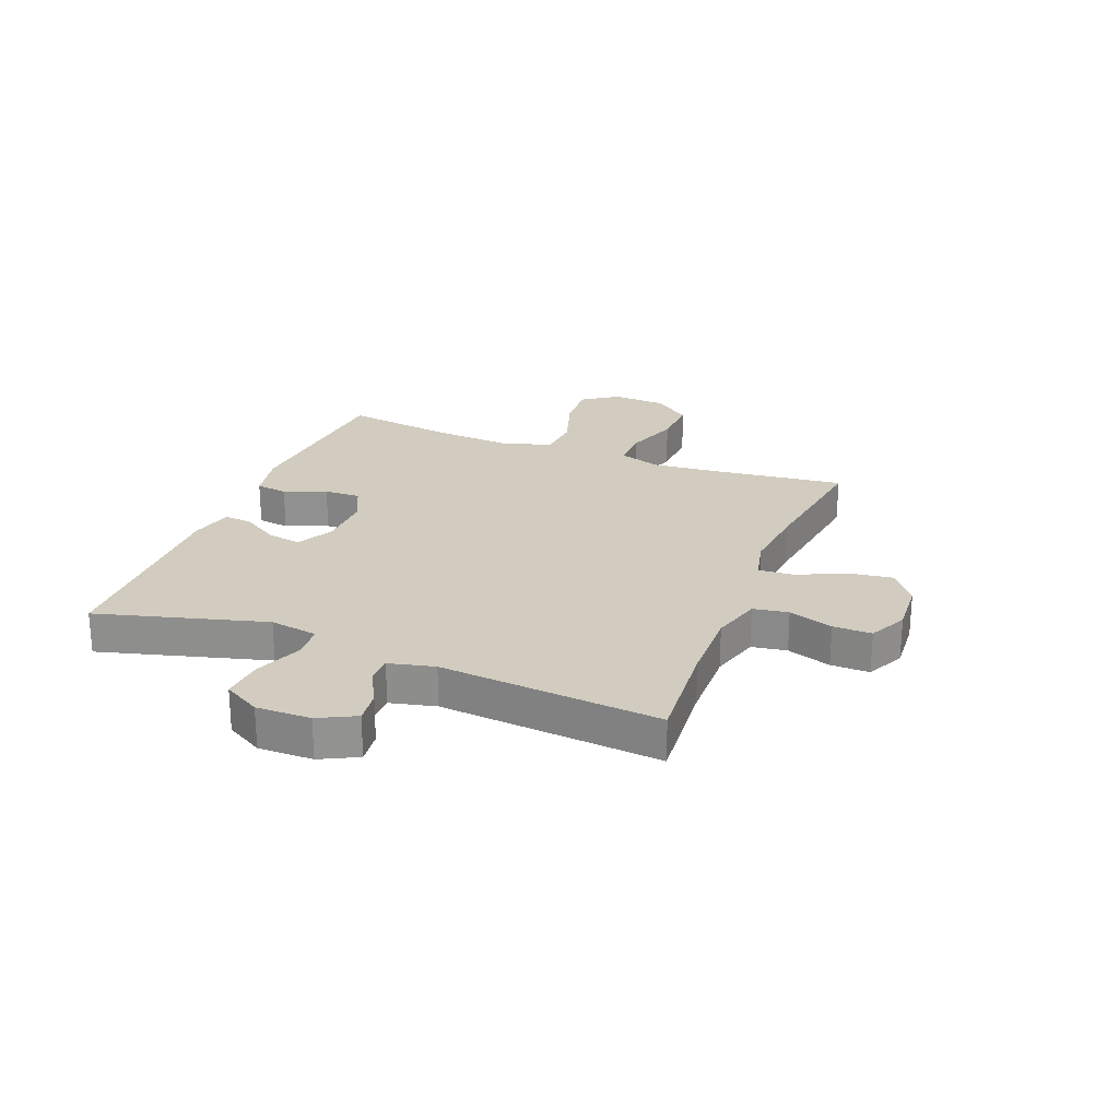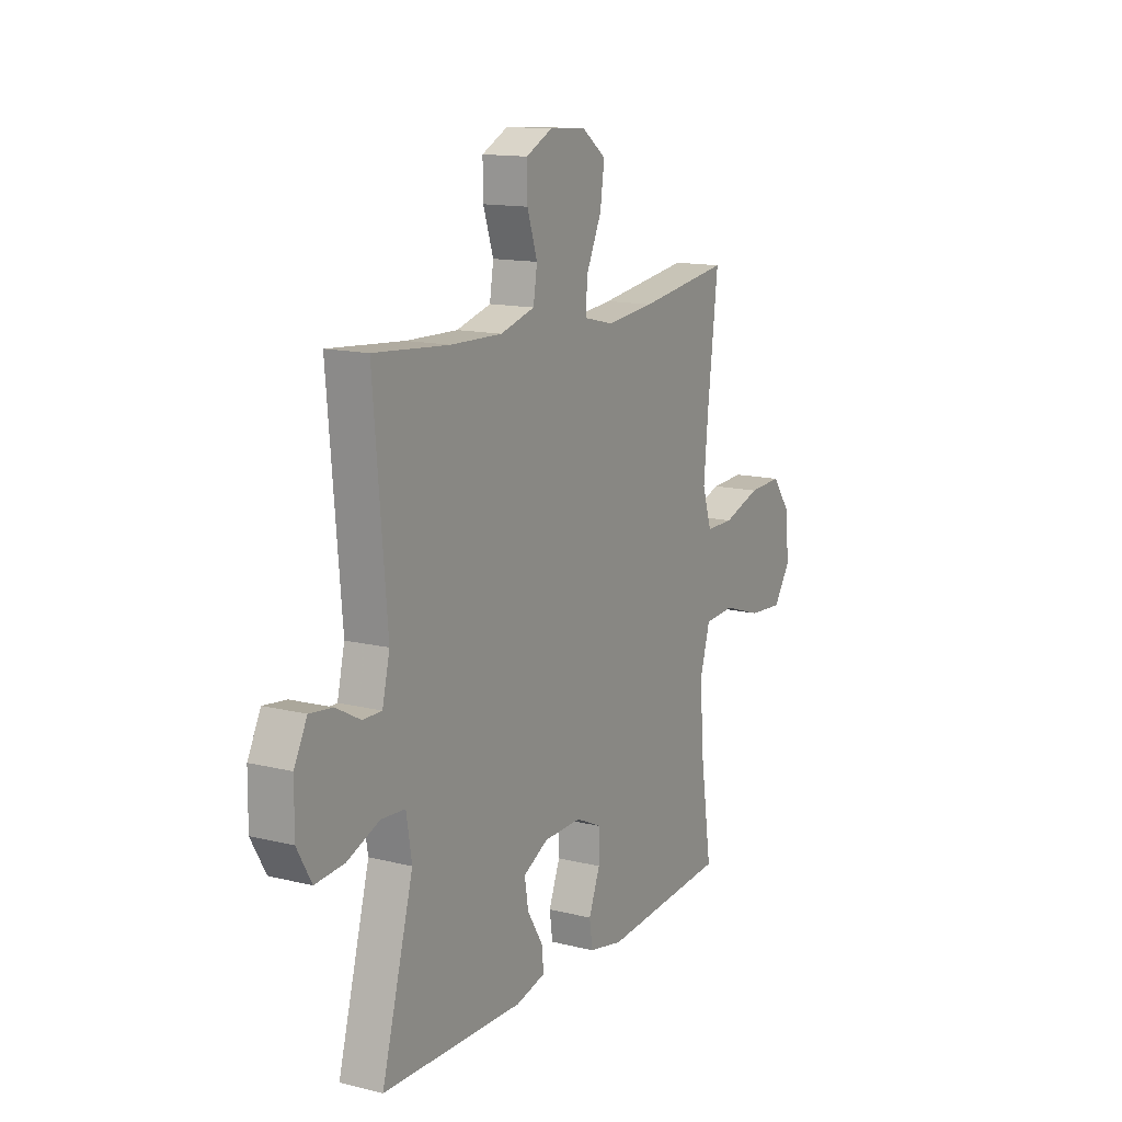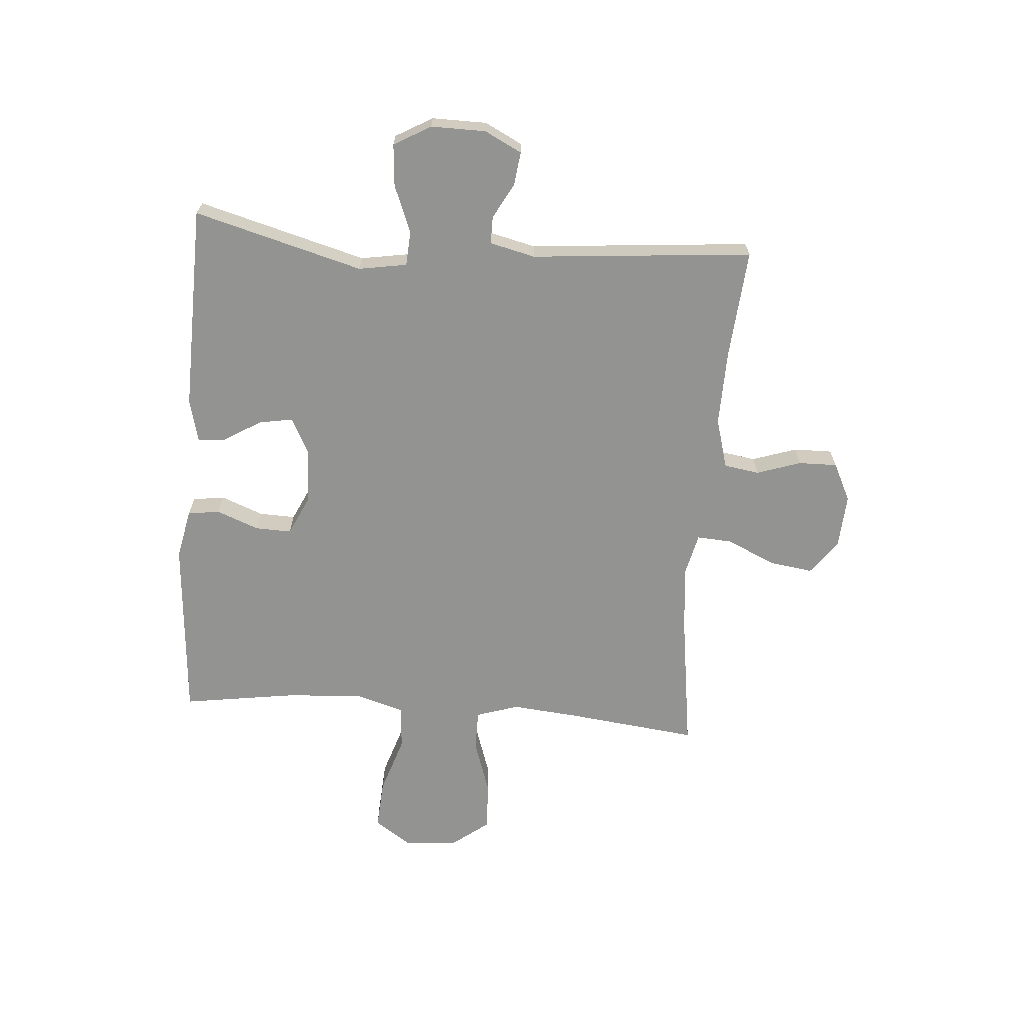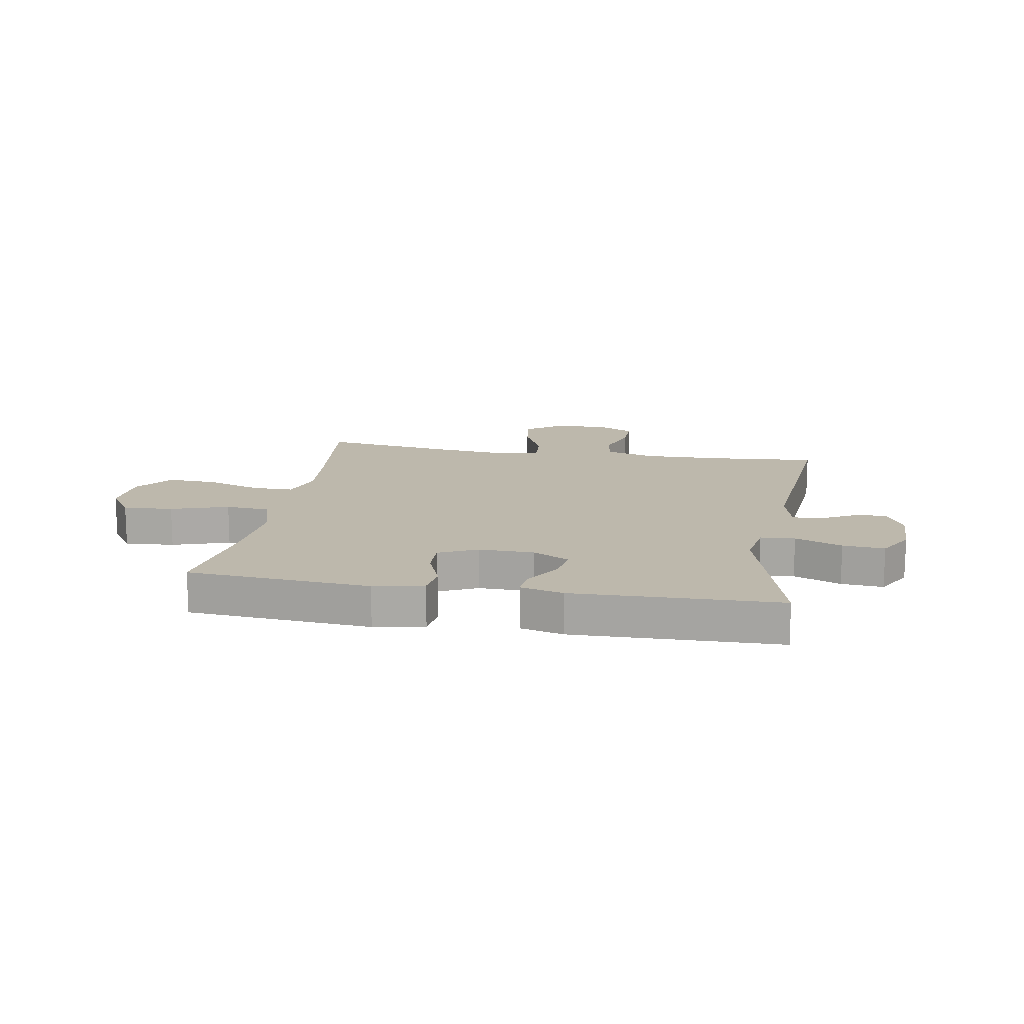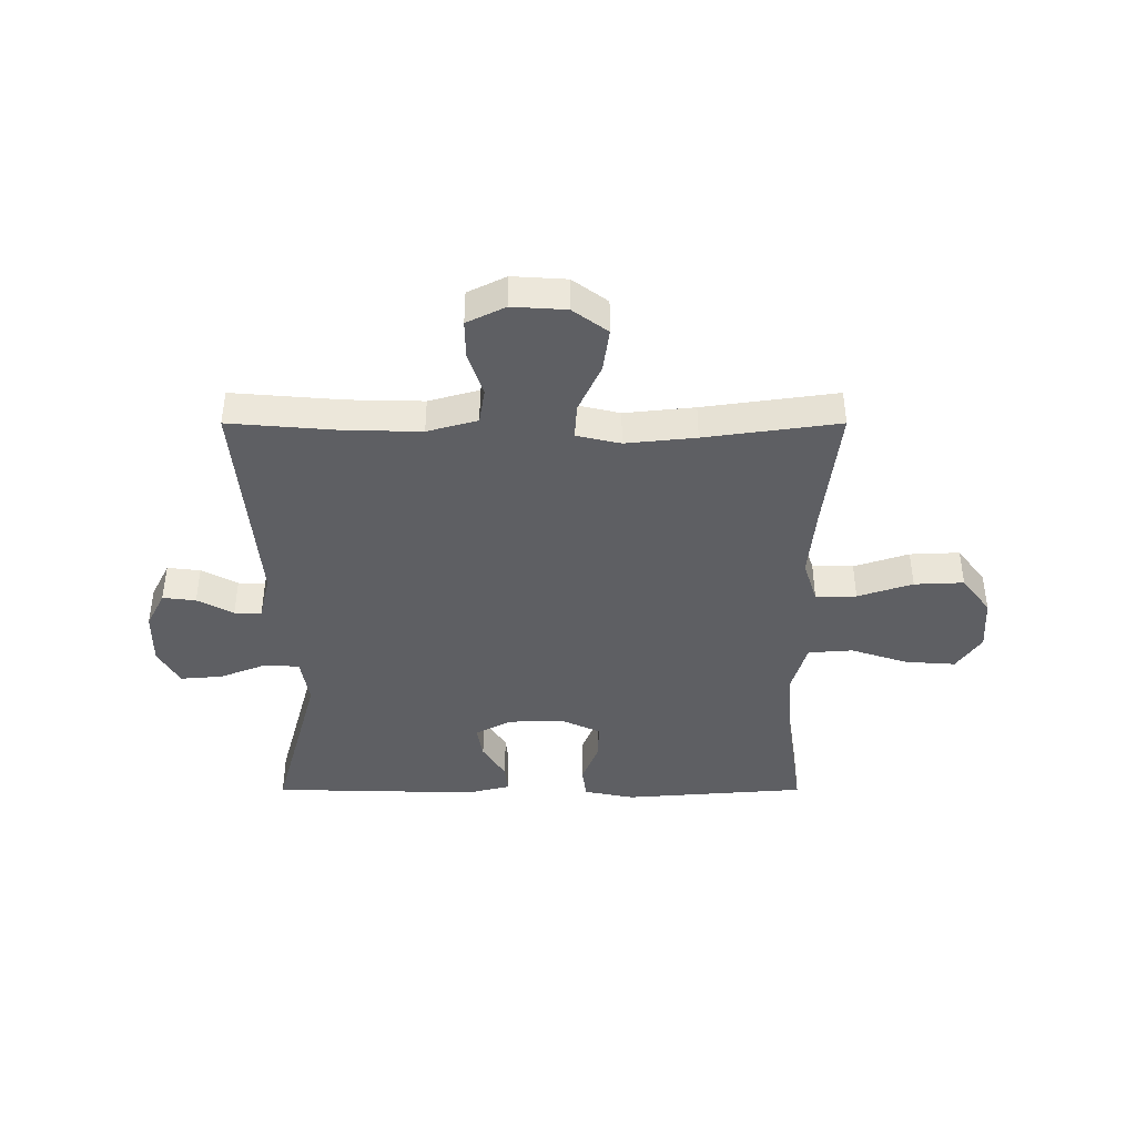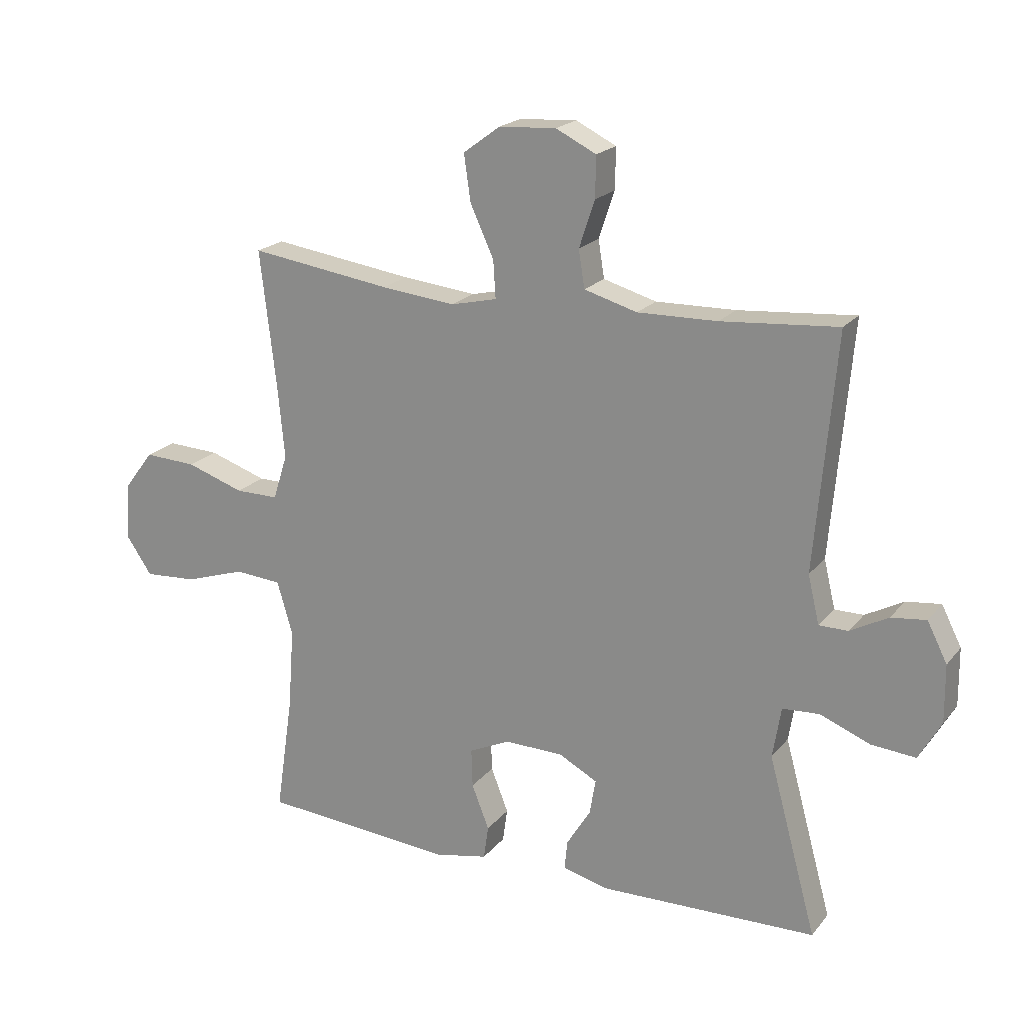
<metadata>
{"format":"obj","ext":"obj","renderer":"f3d","projection":"perspective","resolution":1024,"background":"white","views":[{"elev":24.2,"azim":-68.6,"up":"+Y"},{"elev":13.7,"azim":-61.0,"up":"+Z"},{"elev":-66.7,"azim":-94.4,"up":"+Y"},{"elev":14.8,"azim":-170.2,"up":"+Y"},{"elev":-41.5,"azim":-0.0,"up":"+Y"},{"elev":20.2,"azim":-152.7,"up":"+Z"}]}
</metadata>
<code>
v -0.5 0.07 0.5
v -0.307 0.07 0.484
v -0.175 0.07 0.481
v -0.087 0.07 0.506
v -0.077 0.07 0.568
v -0.103 0.07 0.646
v -0.104 0.07 0.714
v -0.037 0.07 0.747
v 0.058 0.07 0.741
v 0.119 0.07 0.696
v 0.108 0.07 0.619
v 0.069 0.07 0.534
v 0.065 0.07 0.472
v 0.142 0.07 0.454
v 0.265 0.07 0.467
v 0.5 0.07 0.5
v 0.473 0.07 0.269
v 0.462 0.07 0.151
v 0.486 0.07 0.076
v 0.558 0.07 0.076
v 0.654 0.07 0.108
v 0.741 0.07 0.112
v 0.791 0.07 0.046
v 0.797 0.07 -0.049
v 0.754 0.07 -0.112
v 0.666 0.07 -0.106
v 0.565 0.07 -0.073
v 0.487 0.07 -0.079
v 0.461 0.07 -0.168
v 0.471 0.07 -0.304
v 0.5 0.07 -0.5
v 0.178 0.07 -0.525
v 0.09 0.07 -0.507
v 0.082 0.07 -0.451
v 0.111 0.07 -0.377
v 0.113 0.07 -0.313
v 0.045 0.07 -0.281
v -0.053 0.07 -0.283
v -0.117 0.07 -0.317
v -0.107 0.07 -0.376
v -0.067 0.07 -0.441
v -0.062 0.07 -0.49
v -0.138 0.07 -0.509
v -0.5 0.07 -0.5
v -0.419 0.07 -0.204
v -0.433 0.07 -0.119
v -0.494 0.07 -0.115
v -0.577 0.07 -0.148
v -0.651 0.07 -0.154
v -0.688 0.07 -0.089
v -0.687 0.07 0.007
v -0.654 0.07 0.072
v -0.596 0.07 0.065
v -0.533 0.07 0.031
v -0.485 0.07 0.031
v -0.466 0.07 0.111
v -0.5 0 0.5
v -0.307 0 0.484
v -0.175 0 0.481
v -0.087 0 0.506
v -0.077 0 0.568
v -0.103 0 0.646
v -0.104 0 0.714
v -0.037 0 0.747
v 0.058 0 0.741
v 0.119 0 0.696
v 0.108 0 0.619
v 0.069 0 0.534
v 0.065 0 0.472
v 0.142 0 0.454
v 0.265 0 0.467
v 0.5 0 0.5
v 0.473 0 0.269
v 0.462 0 0.151
v 0.486 0 0.076
v 0.558 0 0.076
v 0.654 0 0.108
v 0.741 0 0.112
v 0.791 0 0.046
v 0.797 0 -0.049
v 0.754 0 -0.112
v 0.666 0 -0.106
v 0.565 0 -0.073
v 0.487 0 -0.079
v 0.461 0 -0.168
v 0.471 0 -0.304
v 0.5 0 -0.5
v 0.178 0 -0.525
v 0.09 0 -0.507
v 0.082 0 -0.451
v 0.111 0 -0.377
v 0.113 0 -0.313
v 0.045 0 -0.281
v -0.053 0 -0.283
v -0.117 0 -0.317
v -0.107 0 -0.376
v -0.067 0 -0.441
v -0.062 0 -0.49
v -0.138 0 -0.509
v -0.5 0 -0.5
v -0.419 0 -0.204
v -0.433 0 -0.119
v -0.494 0 -0.115
v -0.577 0 -0.148
v -0.651 0 -0.154
v -0.688 0 -0.089
v -0.687 0 0.007
v -0.654 0 0.072
v -0.596 0 0.065
v -0.533 0 0.031
v -0.485 0 0.031
v -0.466 0 0.111
f 51 52 53 54
f 51 54 55
f 50 51 55
f 47 48 49 50
f 46 47 50 55
f 42 43 44 45
f 40 41 42 45
f 39 40 45 46
f 38 39 46 55
f 32 33 34 35
f 30 31 32 35
f 29 30 35 36
f 28 29 36 37
f 24 25 26 27
f 24 27 28
f 23 24 28
f 20 21 22 23
f 19 20 23 28
f 18 19 28 37
f 15 16 17
f 14 15 17 18
f 13 14 18 37
f 9 10 11 12
f 9 12 13
f 5 6 7 8
f 4 5 8 9
f 56 1 2
f 56 2 3
f 55 56 3 4
f 38 55 4
f 13 37 38
f 4 9 13 38
f 110 109 108 107
f 111 110 107
f 111 107 106
f 106 105 104 103
f 111 106 103 102
f 101 100 99 98
f 101 98 97 96
f 102 101 96 95
f 111 102 95 94
f 91 90 89 88
f 91 88 87 86
f 92 91 86 85
f 93 92 85 84
f 83 82 81 80
f 84 83 80
f 84 80 79
f 79 78 77 76
f 84 79 76 75
f 93 84 75 74
f 73 72 71
f 74 73 71 70
f 93 74 70 69
f 68 67 66 65
f 69 68 65
f 64 63 62 61
f 65 64 61 60
f 58 57 112
f 59 58 112
f 60 59 112 111
f 60 111 94
f 94 93 69
f 94 69 65 60
f 1 57 58 2
f 2 58 59 3
f 3 59 60 4
f 4 60 61 5
f 5 61 62 6
f 6 62 63 7
f 7 63 64 8
f 8 64 65 9
f 9 65 66 10
f 10 66 67 11
f 11 67 68 12
f 12 68 69 13
f 13 69 70 14
f 14 70 71 15
f 15 71 72 16
f 16 72 73 17
f 17 73 74 18
f 18 74 75 19
f 19 75 76 20
f 20 76 77 21
f 21 77 78 22
f 22 78 79 23
f 23 79 80 24
f 24 80 81 25
f 25 81 82 26
f 26 82 83 27
f 27 83 84 28
f 28 84 85 29
f 29 85 86 30
f 30 86 87 31
f 31 87 88 32
f 32 88 89 33
f 33 89 90 34
f 34 90 91 35
f 35 91 92 36
f 36 92 93 37
f 37 93 94 38
f 38 94 95 39
f 39 95 96 40
f 40 96 97 41
f 41 97 98 42
f 42 98 99 43
f 43 99 100 44
f 44 100 101 45
f 45 101 102 46
f 46 102 103 47
f 47 103 104 48
f 48 104 105 49
f 49 105 106 50
f 50 106 107 51
f 51 107 108 52
f 52 108 109 53
f 53 109 110 54
f 54 110 111 55
f 55 111 112 56
f 56 112 57 1

</code>
